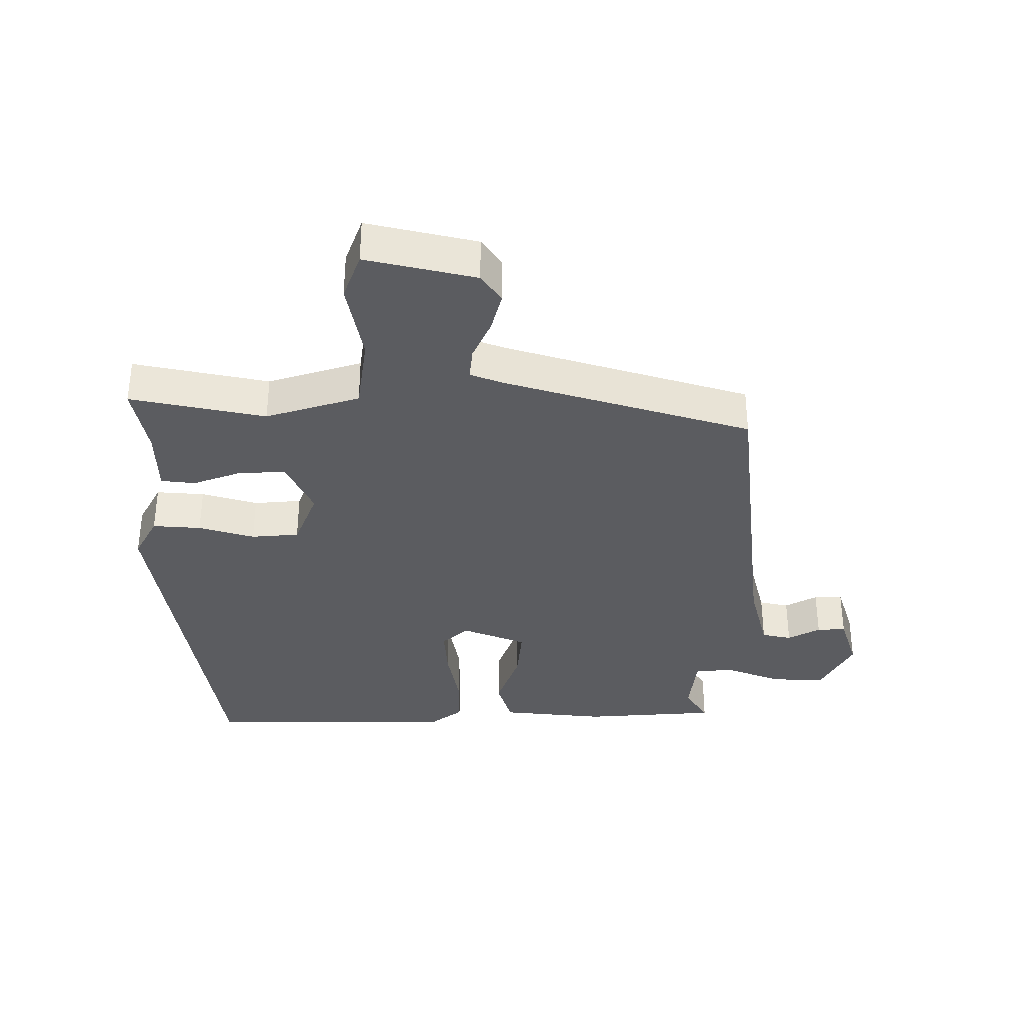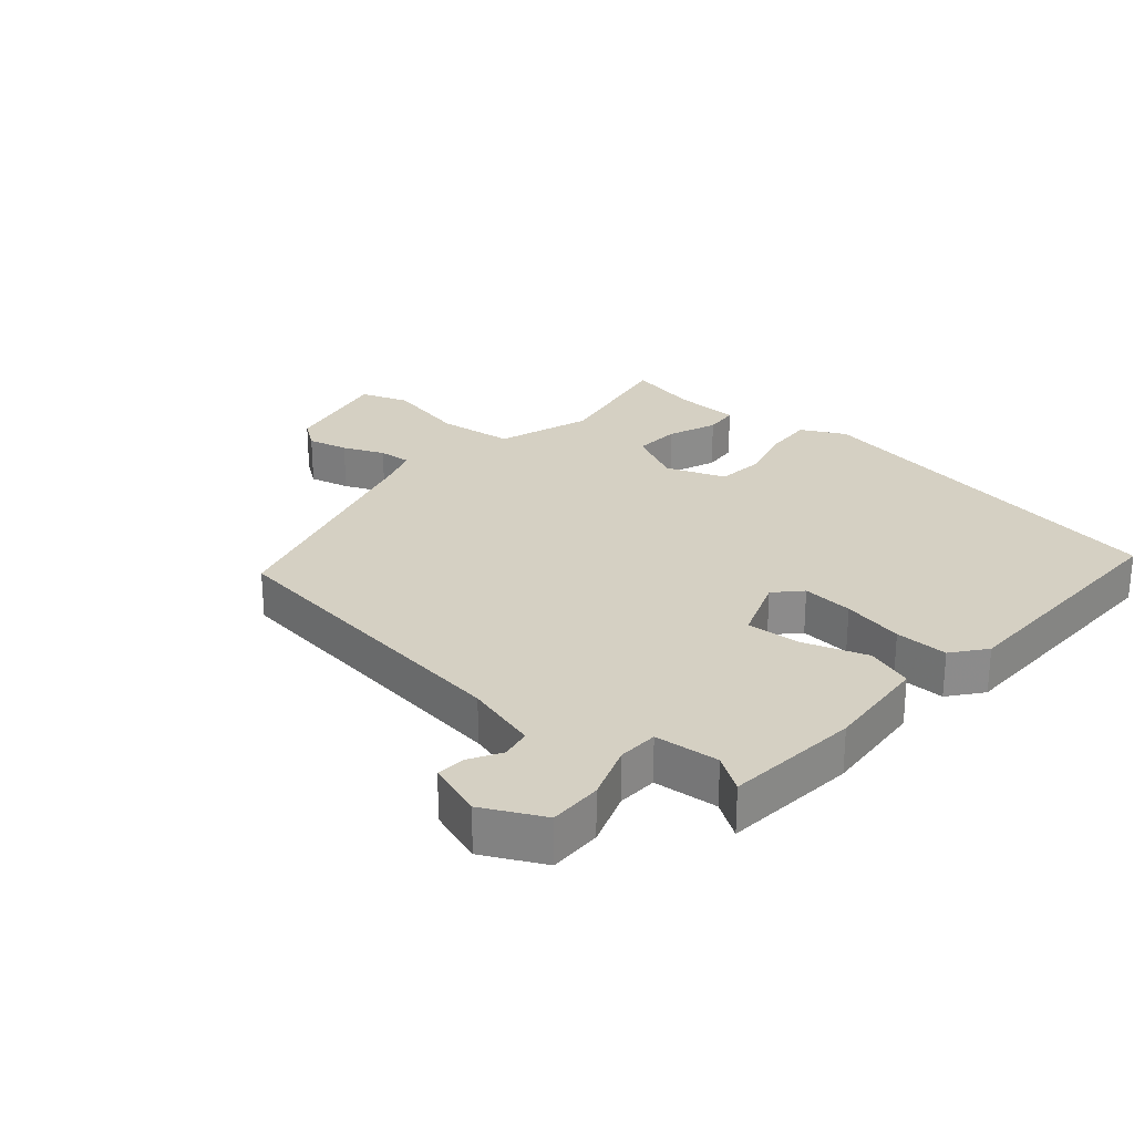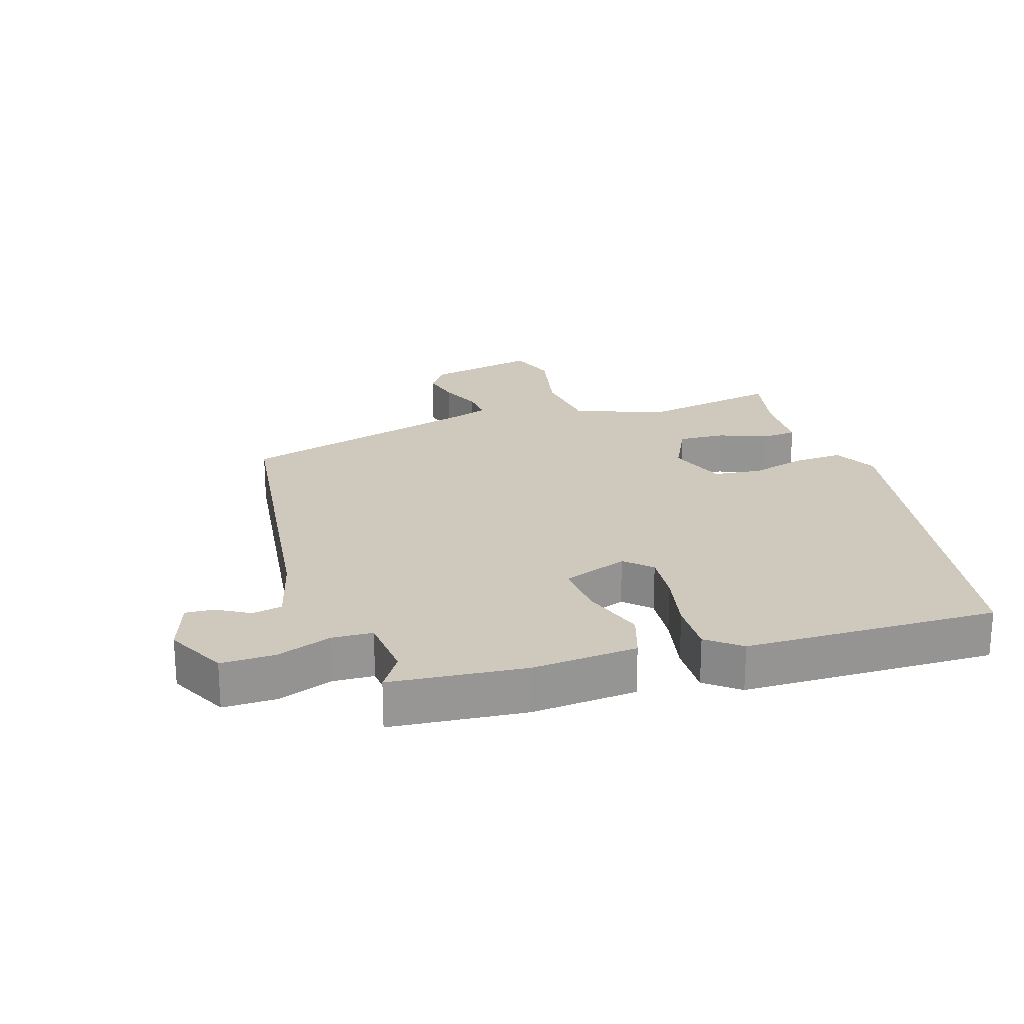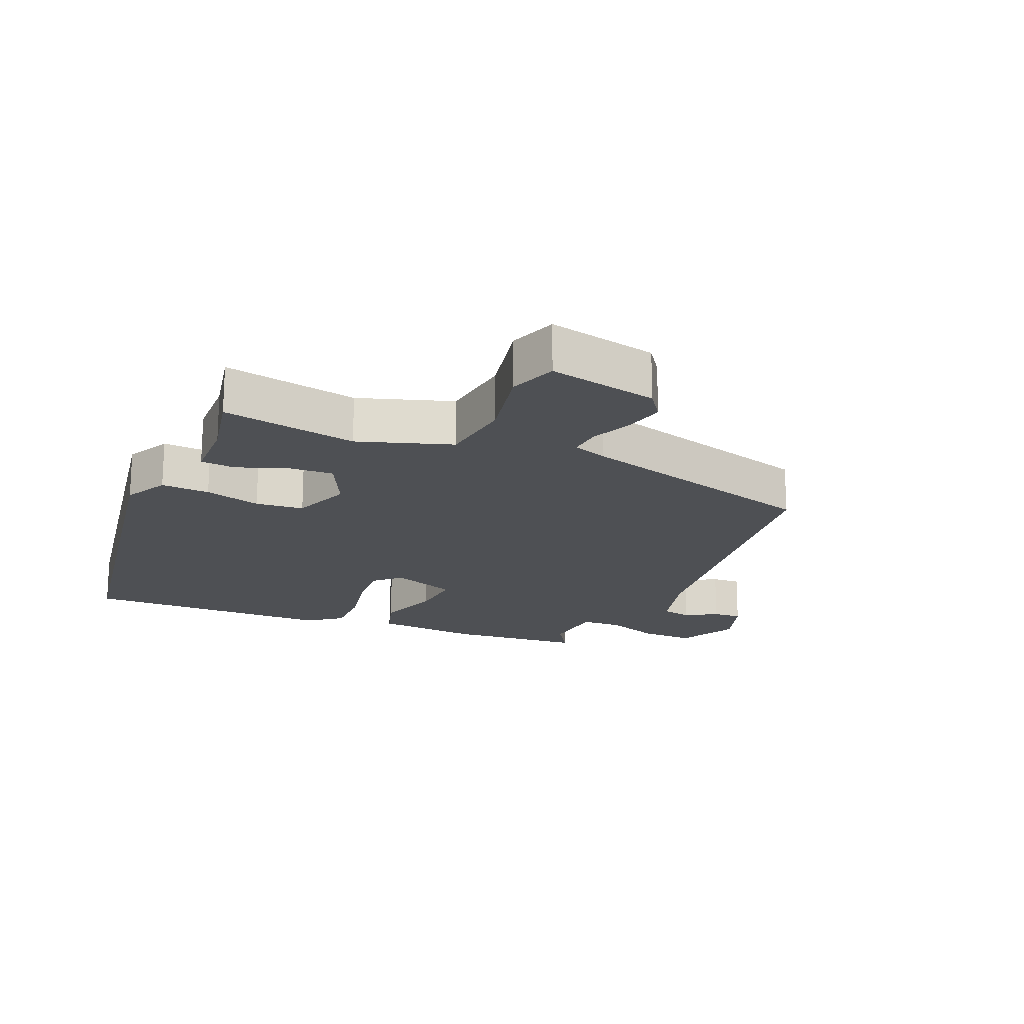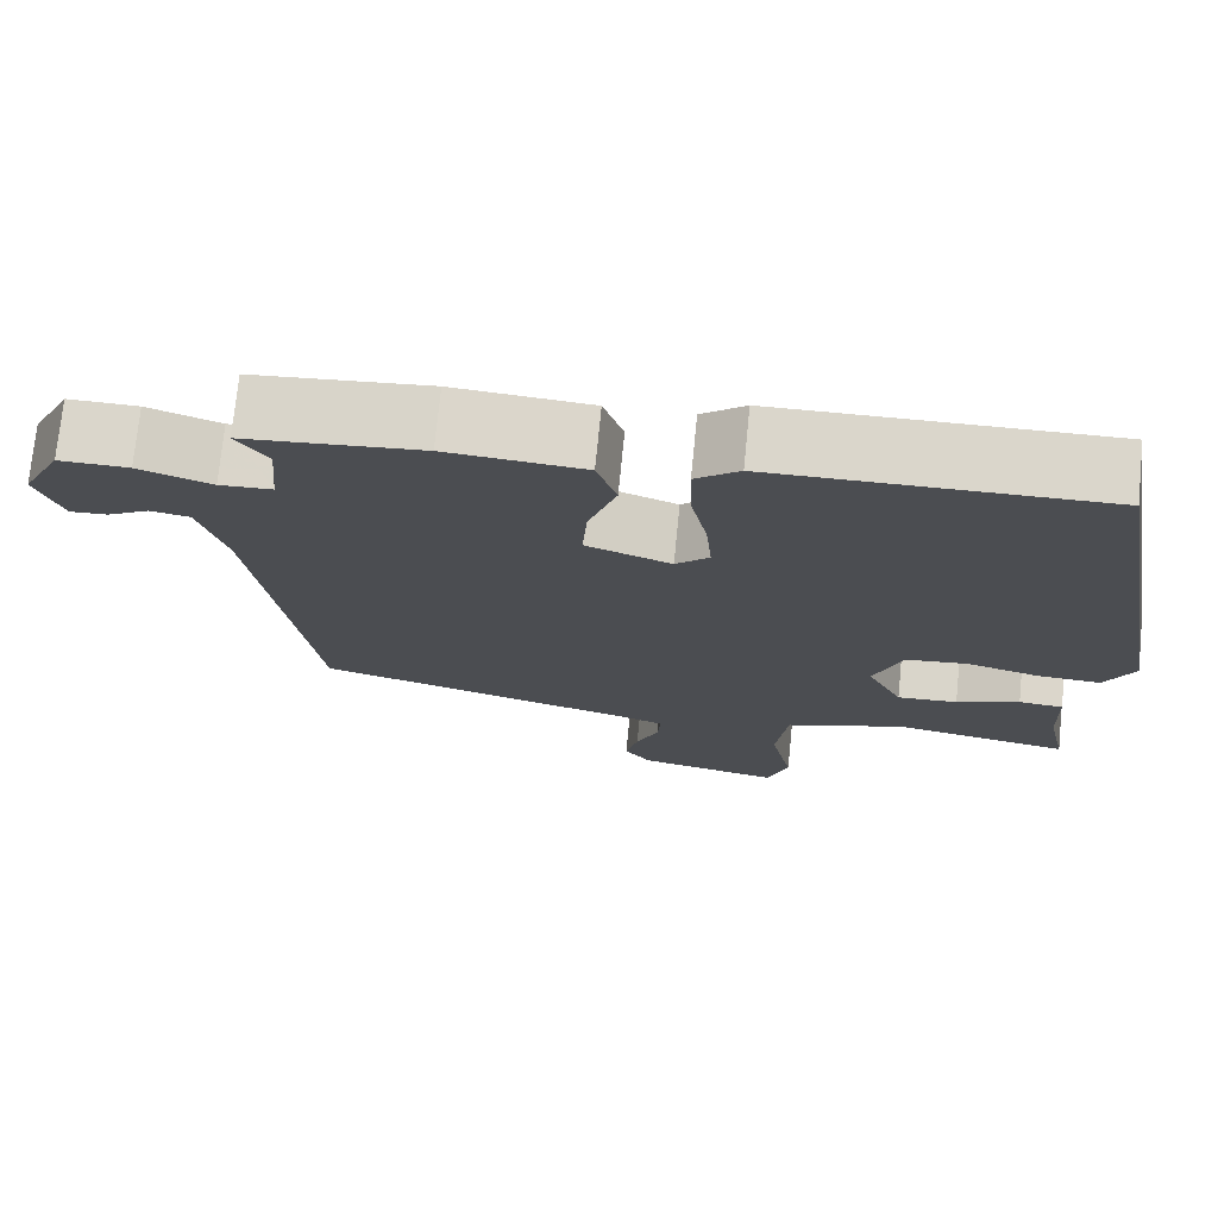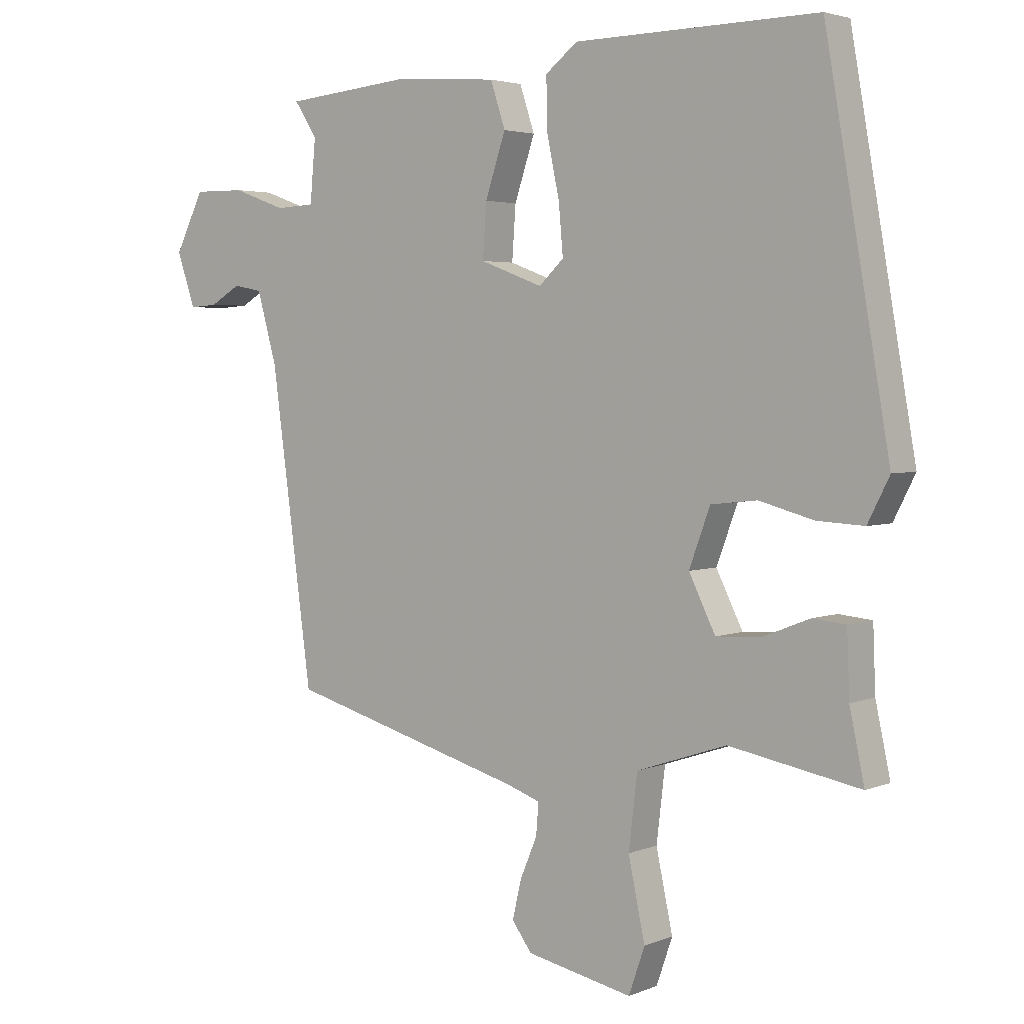
<metadata>
{"format":"obj","ext":"obj","renderer":"f3d","projection":"perspective","resolution":1024,"background":"white","views":[{"elev":-35.1,"azim":178.7,"up":"+Y"},{"elev":26.4,"azim":-49.3,"up":"+Y"},{"elev":22.4,"azim":-17.8,"up":"+Y"},{"elev":-18.7,"azim":156.4,"up":"+Y"},{"elev":73.8,"azim":5.7,"up":"+Z"},{"elev":3.4,"azim":37.1,"up":"+Z"}]}
</metadata>
<code>
v 0.488 0.07 -0.495
v 0.276 0.07 -0.456
v 0.13 0.07 -0.505
v 0.116 0.07 -0.623
v 0.143 0.07 -0.75
v 0.117 0.07 -0.825
v -0.055 0.07 -0.789
v -0.087 0.07 -0.745
v -0.072 0.07 -0.682
v -0.045 0.07 -0.618
v -0.041 0.07 -0.567
v -0.095 0.07 -0.548
v -0.481 0.07 -0.44
v -0.548 0.07 0.059
v -0.58 0.07 0.173
v -0.627 0.07 0.182
v -0.677 0.07 0.153
v -0.722 0.07 0.15
v -0.752 0.07 0.237
v -0.705 0.07 0.331
v -0.622 0.07 0.33
v -0.535 0.07 0.299
v -0.472 0.07 0.302
v -0.463 0.07 0.403
v -0.5 0.07 0.459
v -0.29 0.07 0.479
v -0.126 0.07 0.466
v -0.102 0.07 0.393
v -0.135 0.07 0.294
v -0.141 0.07 0.208
v -0.039 0.07 0.17
v 0.001 0.07 0.208
v -0.006 0.07 0.288
v -0.026 0.07 0.384
v -0.028 0.07 0.467
v 0.024 0.07 0.508
v 0.418 0.07 0.515
v 0.522 0.07 -0.081
v 0.487 0.07 -0.15
v 0.411 0.07 -0.146
v 0.323 0.07 -0.122
v 0.248 0.07 -0.13
v 0.214 0.07 -0.222
v 0.257 0.07 -0.309
v 0.33 0.07 -0.305
v 0.406 0.07 -0.275
v 0.46 0.07 -0.28
v 0.464 0.07 -0.383
v 0.488 0 -0.495
v 0.276 0 -0.456
v 0.13 0 -0.505
v 0.116 0 -0.623
v 0.143 0 -0.75
v 0.117 0 -0.825
v -0.055 0 -0.789
v -0.087 0 -0.745
v -0.072 0 -0.682
v -0.045 0 -0.618
v -0.041 0 -0.567
v -0.095 0 -0.548
v -0.481 0 -0.44
v -0.548 0 0.059
v -0.58 0 0.173
v -0.627 0 0.182
v -0.677 0 0.153
v -0.722 0 0.15
v -0.752 0 0.237
v -0.705 0 0.331
v -0.622 0 0.33
v -0.535 0 0.299
v -0.472 0 0.302
v -0.463 0 0.403
v -0.5 0 0.459
v -0.29 0 0.479
v -0.126 0 0.466
v -0.102 0 0.393
v -0.135 0 0.294
v -0.141 0 0.208
v -0.039 0 0.17
v 0.001 0 0.208
v -0.006 0 0.288
v -0.026 0 0.384
v -0.028 0 0.467
v 0.024 0 0.508
v 0.418 0 0.515
v 0.522 0 -0.081
v 0.487 0 -0.15
v 0.411 0 -0.146
v 0.323 0 -0.122
v 0.248 0 -0.13
v 0.214 0 -0.222
v 0.257 0 -0.309
v 0.33 0 -0.305
v 0.406 0 -0.275
v 0.46 0 -0.28
v 0.464 0 -0.383
f 45 46 47 48
f 44 45 48 1
f 38 39 40 41
f 38 41 42
f 37 38 42
f 36 37 42 43
f 33 34 35 36
f 32 33 36 43
f 26 27 28 29
f 24 25 26 29
f 23 24 29 30
f 22 23 30 31
f 20 21 22
f 19 20 22 31
f 16 17 18 19
f 15 16 19 31
f 12 13 14
f 11 12 14 15
f 7 8 9 10
f 7 10 11
f 4 5 6 7
f 3 4 7 11
f 44 1 2
f 44 2 3
f 31 32 43 44
f 15 31 44
f 3 11 15 44
f 96 95 94 93
f 49 96 93 92
f 89 88 87 86
f 90 89 86
f 90 86 85
f 91 90 85 84
f 84 83 82 81
f 91 84 81 80
f 77 76 75 74
f 77 74 73 72
f 78 77 72 71
f 79 78 71 70
f 70 69 68
f 79 70 68 67
f 67 66 65 64
f 79 67 64 63
f 62 61 60
f 63 62 60 59
f 58 57 56 55
f 59 58 55
f 55 54 53 52
f 59 55 52 51
f 50 49 92
f 51 50 92
f 92 91 80 79
f 92 79 63
f 92 63 59 51
f 1 49 50 2
f 2 50 51 3
f 3 51 52 4
f 4 52 53 5
f 5 53 54 6
f 6 54 55 7
f 7 55 56 8
f 8 56 57 9
f 9 57 58 10
f 10 58 59 11
f 11 59 60 12
f 12 60 61 13
f 13 61 62 14
f 14 62 63 15
f 15 63 64 16
f 16 64 65 17
f 17 65 66 18
f 18 66 67 19
f 19 67 68 20
f 20 68 69 21
f 21 69 70 22
f 22 70 71 23
f 23 71 72 24
f 24 72 73 25
f 25 73 74 26
f 26 74 75 27
f 27 75 76 28
f 28 76 77 29
f 29 77 78 30
f 30 78 79 31
f 31 79 80 32
f 32 80 81 33
f 33 81 82 34
f 34 82 83 35
f 35 83 84 36
f 36 84 85 37
f 37 85 86 38
f 38 86 87 39
f 39 87 88 40
f 40 88 89 41
f 41 89 90 42
f 42 90 91 43
f 43 91 92 44
f 44 92 93 45
f 45 93 94 46
f 46 94 95 47
f 47 95 96 48
f 48 96 49 1

</code>
